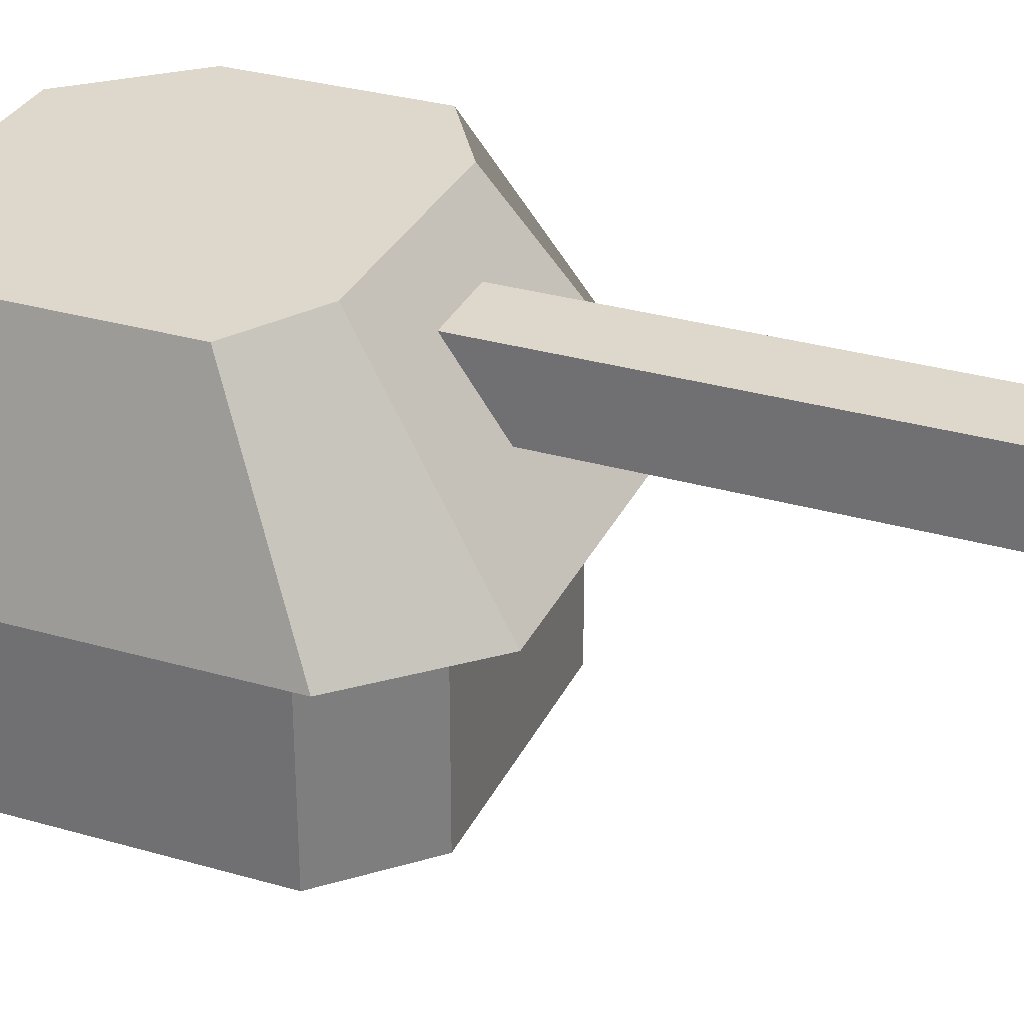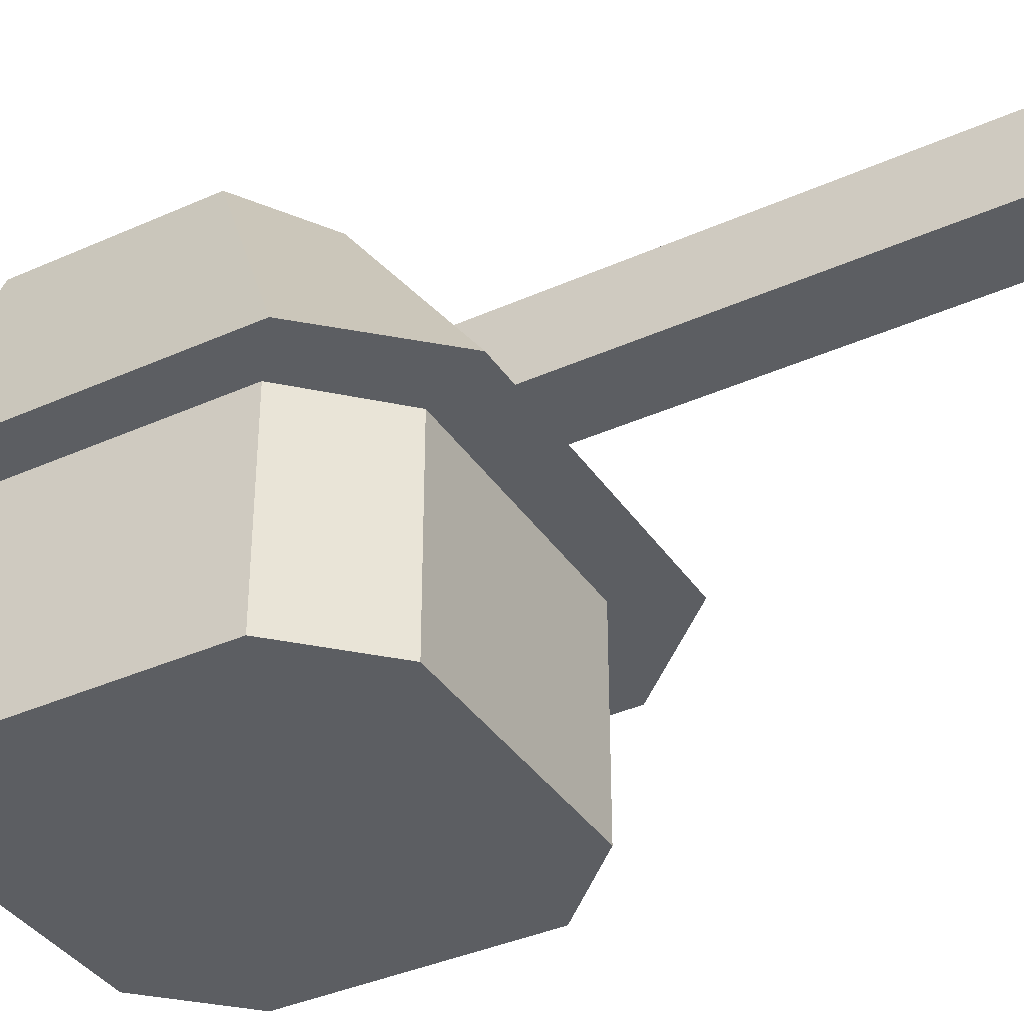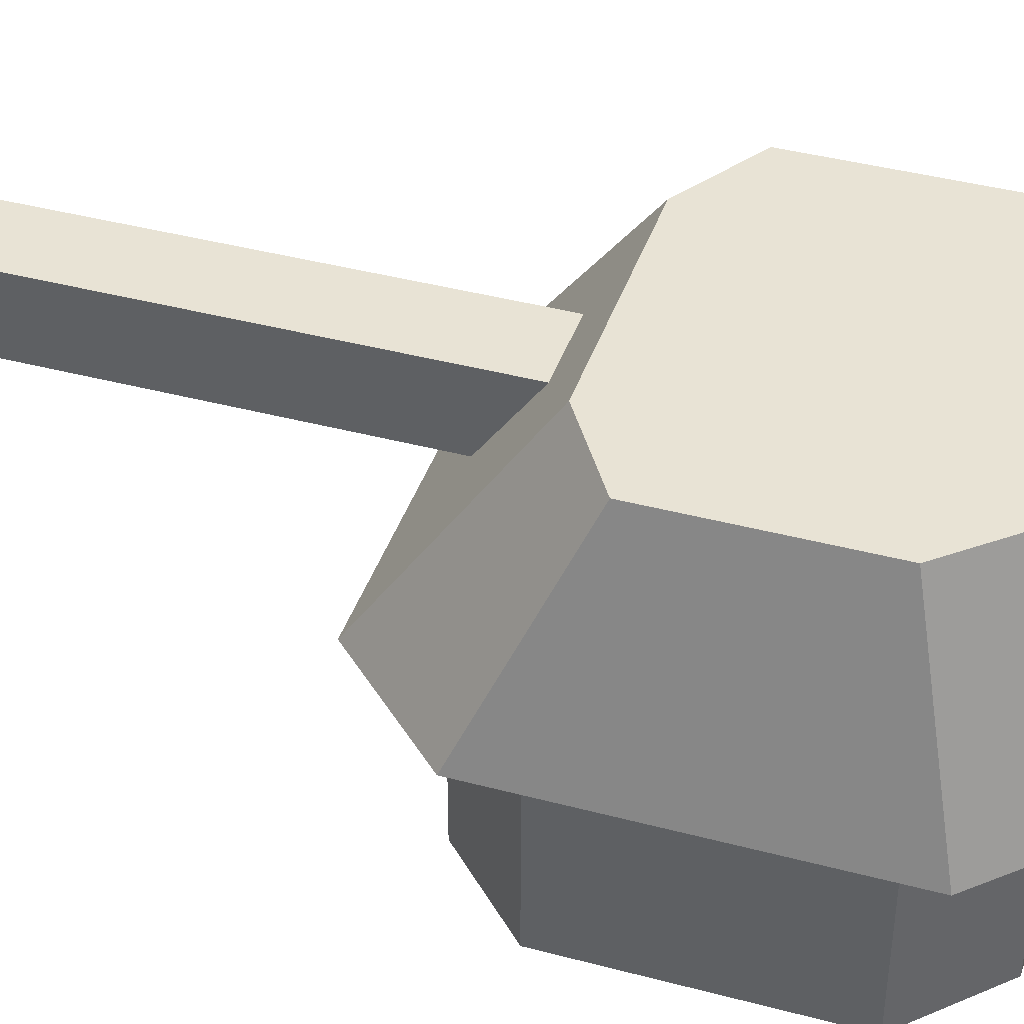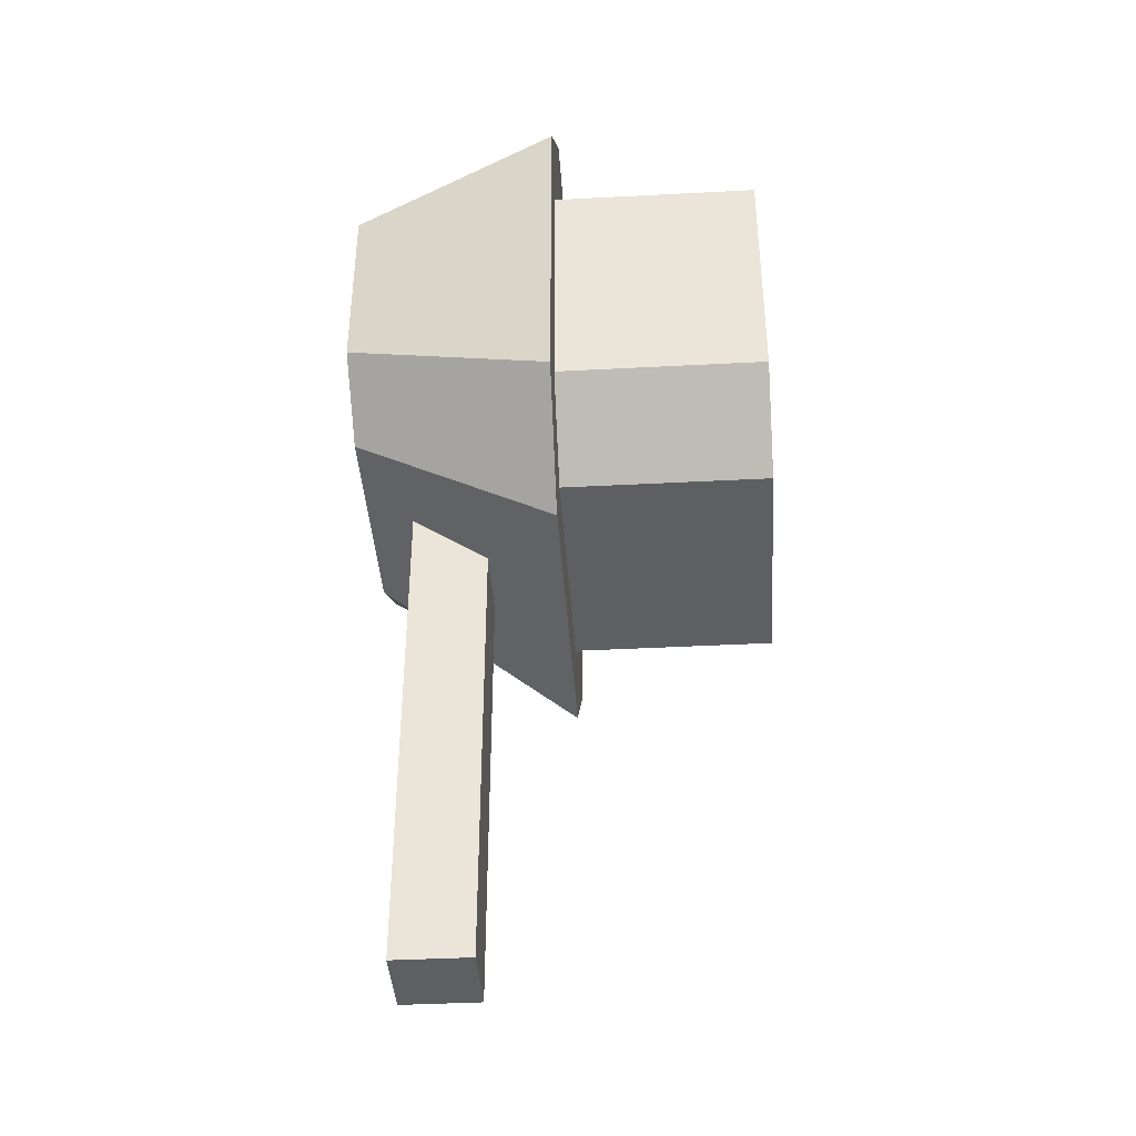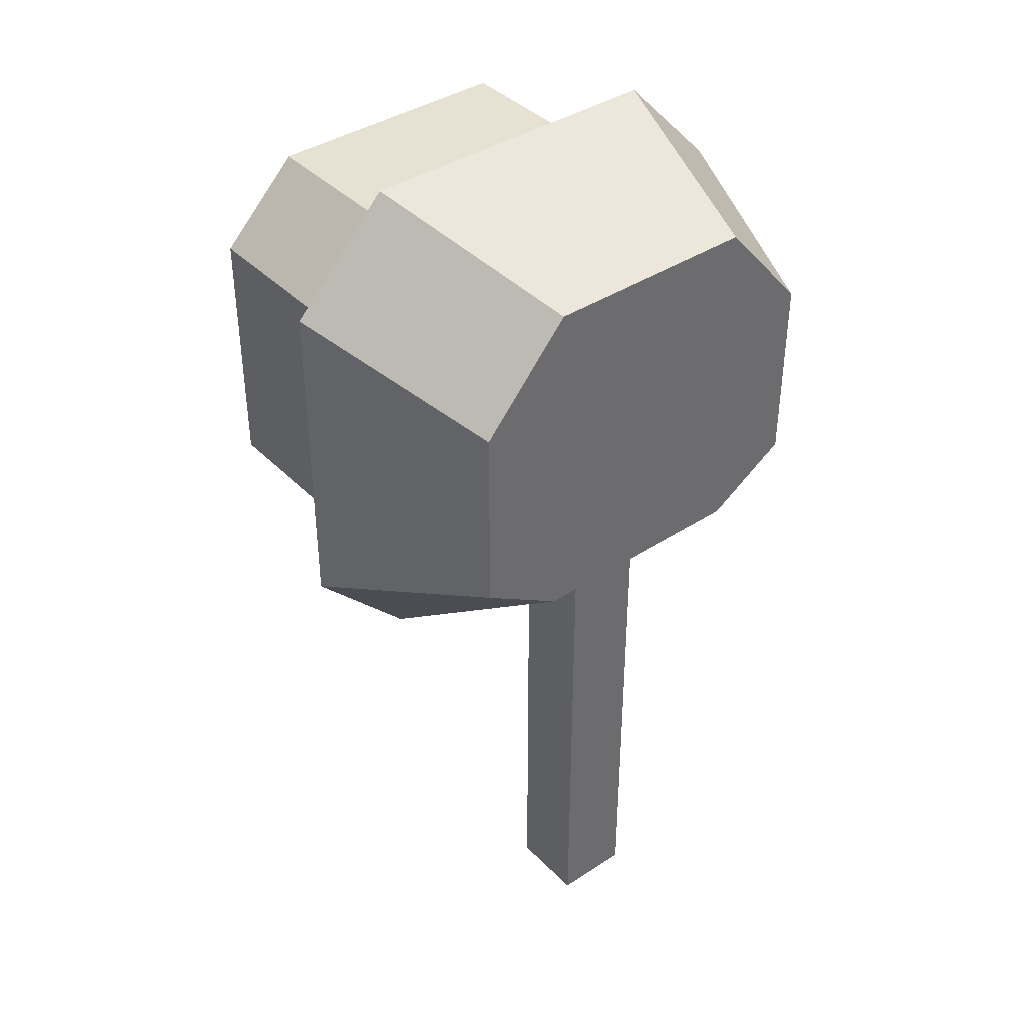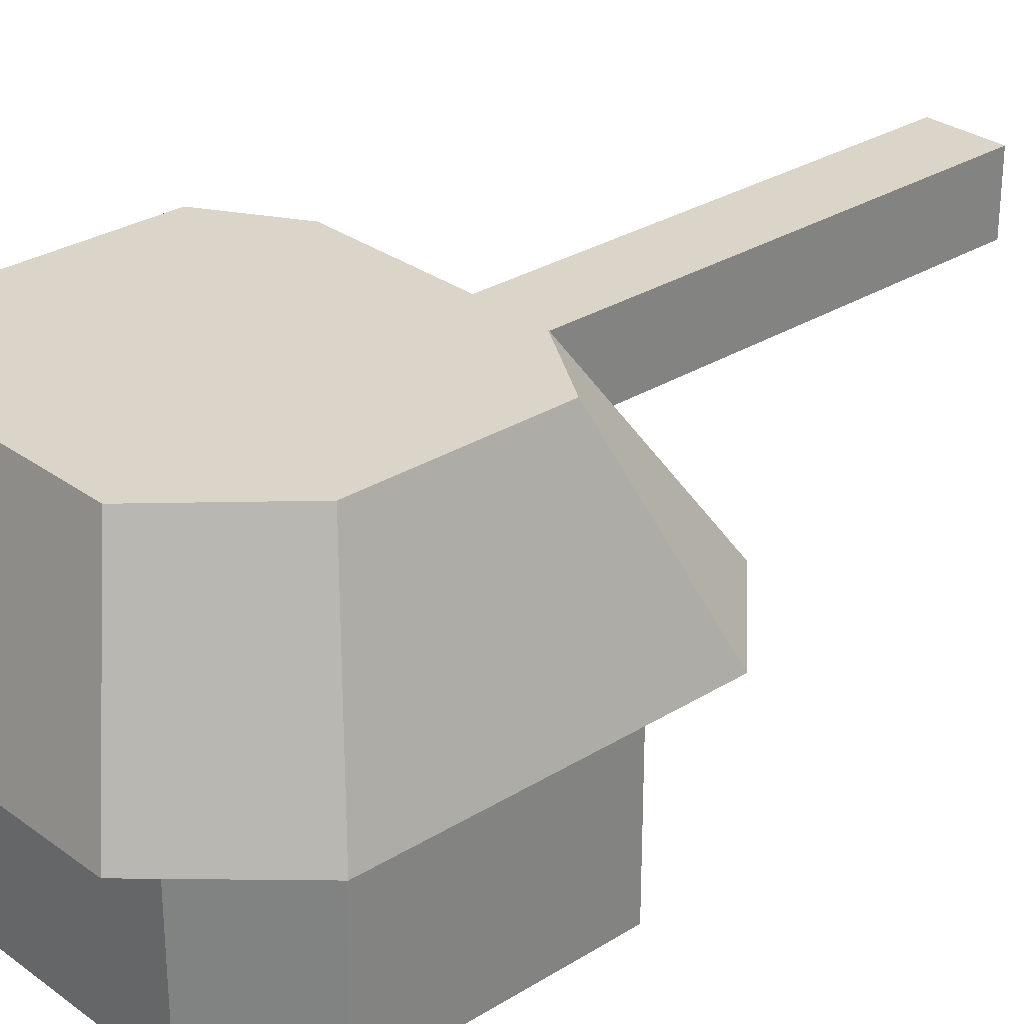
<metadata>
{"format":"obj","ext":"obj","renderer":"f3d","projection":"perspective","resolution":1024,"background":"white","views":[{"elev":31.4,"azim":112.3,"up":"+Y"},{"elev":-37.5,"azim":119.9,"up":"+Y"},{"elev":41.1,"azim":-72.1,"up":"+Y"},{"elev":-40.6,"azim":-86.3,"up":"+Z"},{"elev":39.5,"azim":140.9,"up":"+Z"},{"elev":29.1,"azim":47.3,"up":"+Y"}]}
</metadata>
<code>
o cube
v 0.1875 0.75 -0.6875
v 0.1875 0.75 -3.25
v 0.1875 0.375 -0.6875
v 0.1875 0.375 -3.25
v -0.1875 0.75 -3.25
v -0.1875 0.75 -0.6875
v -0.1875 0.375 -3.25
v -0.1875 0.375 -0.6875
f 4 7 5 2
f 3 4 2 1
f 8 3 1 6
f 7 8 6 5
f 6 1 2 5
f 7 4 3 8
o cylinder1
v 0 0 1.11e-16
v 0 1 0.07538
v 0.7703 0 1.312
v 0.5215 1 1.047
v 1.25 0 0.8088
v 0.9449 1 0.5608
v 1.25 0 -0.8088
v 0.9449 1 -0.3628
v 0.7703 0 -1.312
v 0.5502 1 -0.6094
v -0.7703 0 -1.312
v -0.5502 1 -0.6094
v -1.25 0 -0.8088
v -0.9449 1 -0.3628
v -1.25 0 0.8088
v -0.9449 1 0.5608
v -0.7703 0 1.312
v -0.5215 1 1.047
f 13 11 9
f 11 13 14 12
f 12 14 10
f 15 13 9
f 13 15 16 14
f 14 16 10
f 17 15 9
f 15 17 18 16
f 16 18 10
f 19 17 9
f 17 19 20 18
f 18 20 10
f 21 19 9
f 19 21 22 20
f 20 22 10
f 23 21 9
f 21 23 24 22
f 22 24 10
f 25 23 9
f 23 25 26 24
f 24 26 10
f 11 25 9
f 25 11 12 26
f 26 12 10
o cylinder
v -4.229e-17 -1 1.11e-16
v -4.229e-17 0 1.11e-16
v 0.6162 -1 1
v 0.6162 0 1
v 1 -1 0.6162
v 1 0 0.6162
v 1 -1 -0.6162
v 1 0 -0.6162
v 0.6162 -1 -1
v 0.6162 0 -1
v -0.6162 -1 -1
v -0.6162 0 -1
v -1 -1 -0.6162
v -1 0 -0.6162
v -1 -1 0.6162
v -1 0 0.6162
v -0.6162 -1 1
v -0.6162 0 1
f 31 29 27
f 29 31 32 30
f 30 32 28
f 33 31 27
f 31 33 34 32
f 32 34 28
f 35 33 27
f 33 35 36 34
f 34 36 28
f 37 35 27
f 35 37 38 36
f 36 38 28
f 39 37 27
f 37 39 40 38
f 38 40 28
f 41 39 27
f 39 41 42 40
f 40 42 28
f 43 41 27
f 41 43 44 42
f 42 44 28
f 29 43 27
f 43 29 30 44
f 44 30 28

</code>
